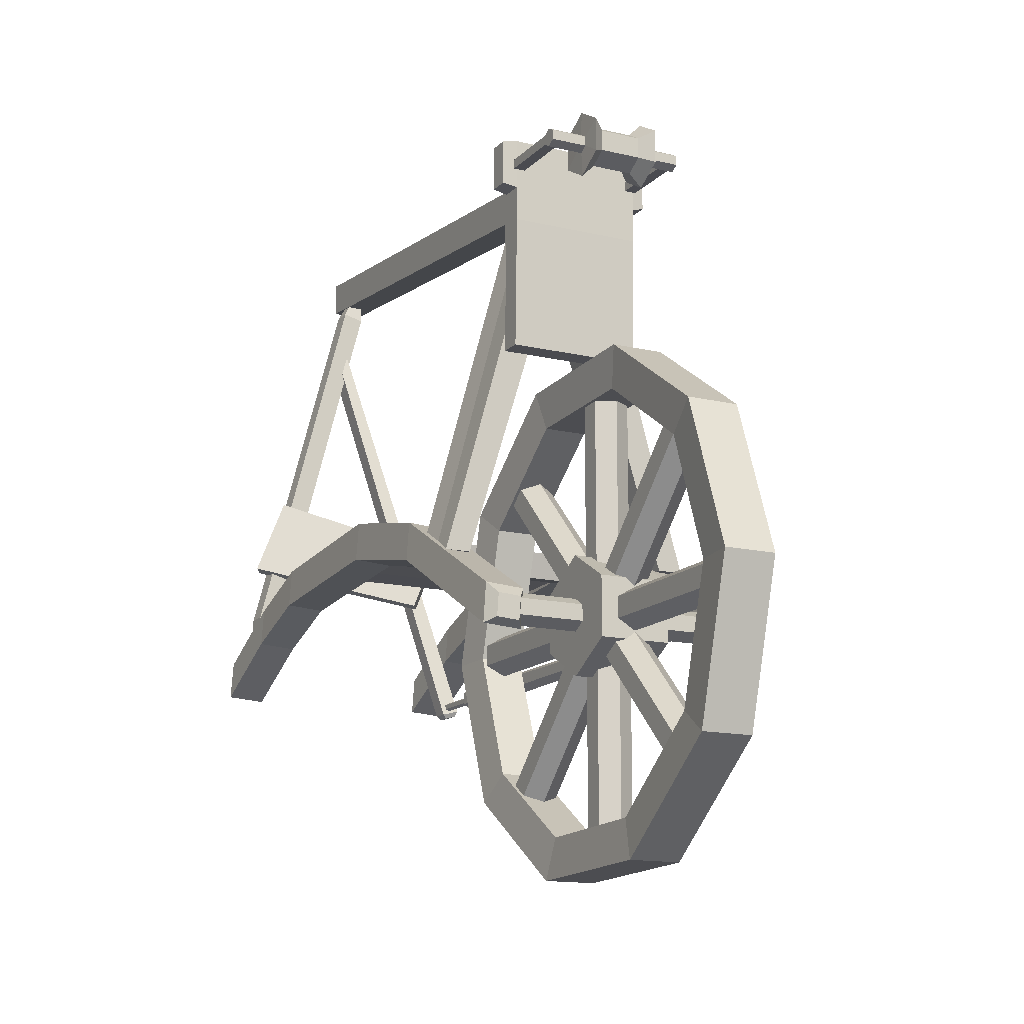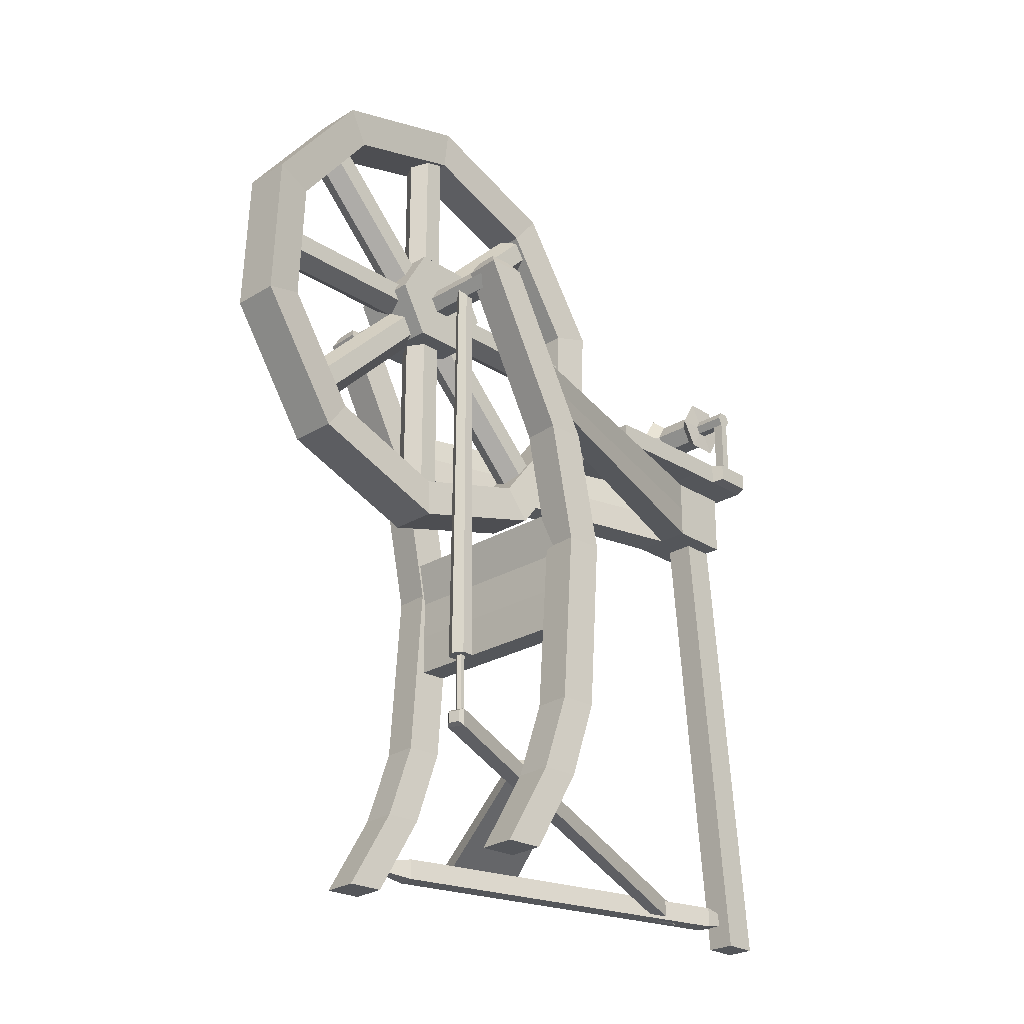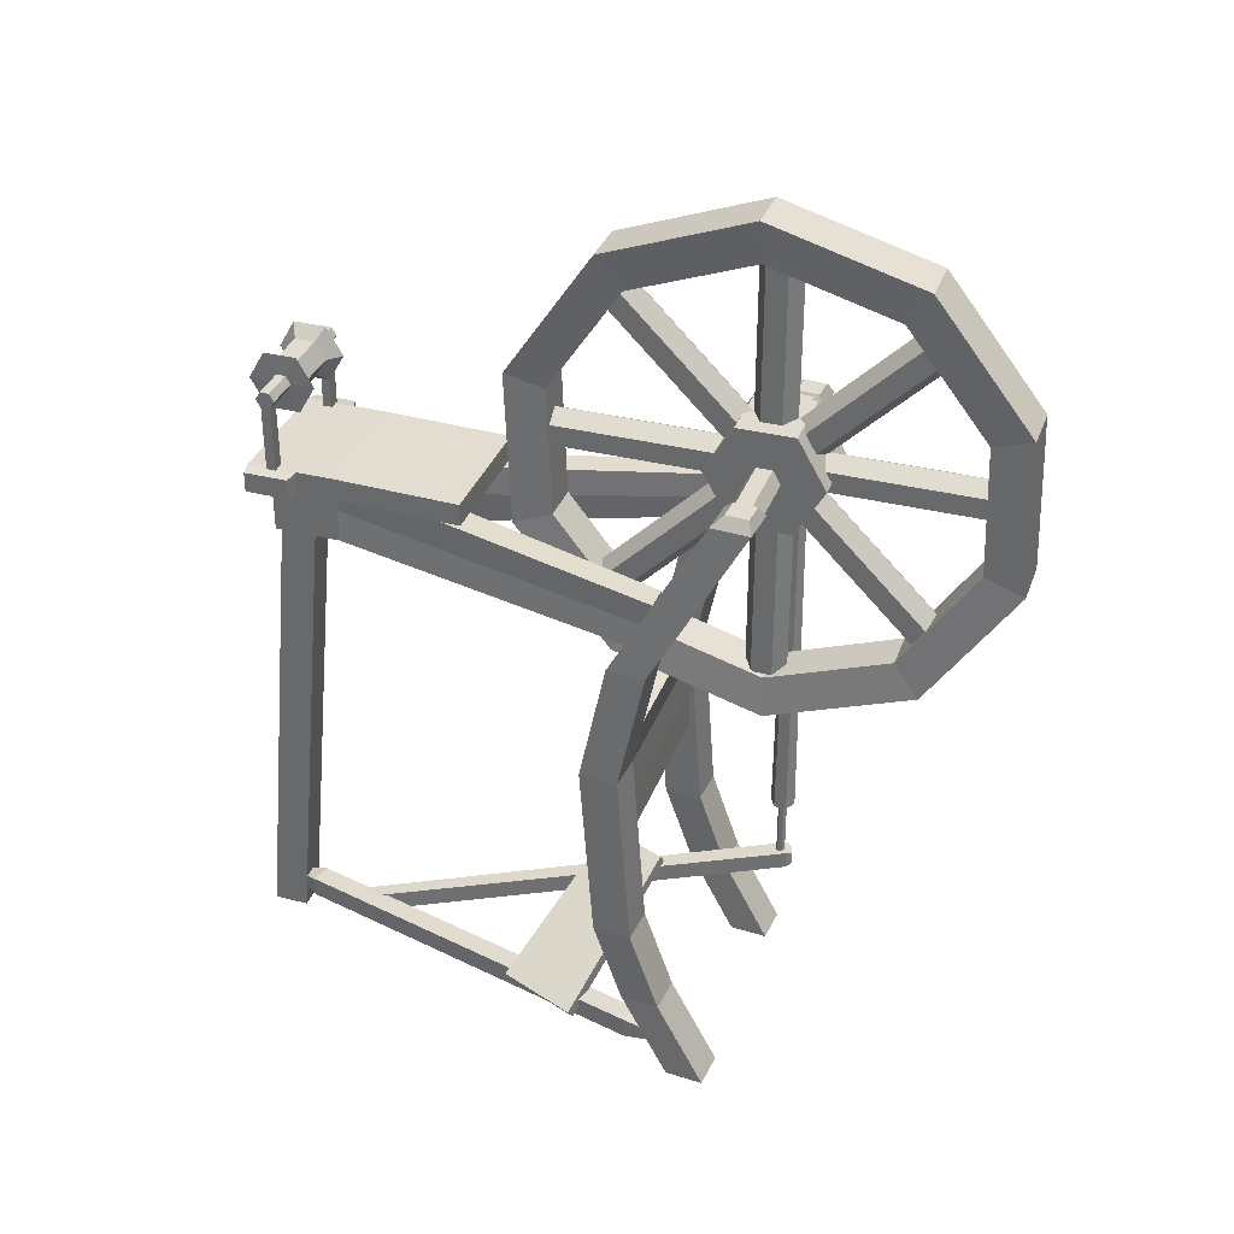
<metadata>
{"format":"obj","ext":"obj","renderer":"f3d","projection":"perspective","resolution":1024,"background":"white","views":[{"elev":-14.4,"azim":152.8,"up":"+Z"},{"elev":-25.5,"azim":-135.9,"up":"+Y"},{"elev":34.2,"azim":108.8,"up":"+Y"}]}
</metadata>
<code>
o Cube_Cube.001
v -0.02091 -0.02649 0.3889
v -0.02091 0.6895 0.3194
v -0.02091 -0.02649 0.3398
v -0.02091 0.6895 0.2703
v 0.02091 -0.02649 0.3889
v 0.02091 0.6895 0.3194
v 0.02091 -0.02649 0.3398
v 0.02091 0.6895 0.2703
v -0.1294 -0.02649 -0.3304
v -0.1346 0.08953 -0.2641
v -0.133 -0.02649 -0.2775
v -0.1382 0.08953 -0.2113
v -0.1822 -0.02649 -0.334
v -0.1874 0.08953 -0.2678
v -0.1859 -0.02649 -0.2812
v -0.1911 0.08953 -0.2149
v -0.1346 0.203 -0.2242
v -0.1382 0.203 -0.1713
v -0.1874 0.203 -0.2278
v -0.1911 0.203 -0.175
v -0.1346 0.4575 -0.2061
v -0.1382 0.4575 -0.1532
v -0.1874 0.4575 -0.2097
v -0.1911 0.4575 -0.1569
v -0.1346 0.6298 -0.2429
v -0.1382 0.6298 -0.1901
v -0.1874 0.6298 -0.2466
v -0.1911 0.6298 -0.1937
v -0.1346 0.8636 -0.3714
v -0.1382 0.8636 -0.3186
v -0.1874 0.8636 -0.3751
v -0.1911 0.8636 -0.3222
v -0.1462 0.8789 -0.365
v -0.1484 0.8789 -0.334
v -0.1773 0.8789 -0.3672
v -0.1794 0.8789 -0.3361
v 0.188 -0.02649 -0.3304
v 0.1828 0.08953 -0.2641
v 0.1843 -0.02649 -0.2775
v 0.1791 0.08953 -0.2113
v 0.1351 -0.02649 -0.334
v 0.1299 0.08953 -0.2678
v 0.1315 -0.02649 -0.2812
v 0.1263 0.08953 -0.2149
v 0.1828 0.203 -0.2242
v 0.1791 0.203 -0.1713
v 0.1299 0.203 -0.2278
v 0.1263 0.203 -0.175
v 0.1828 0.4575 -0.2061
v 0.1791 0.4575 -0.1532
v 0.1299 0.4575 -0.2097
v 0.1263 0.4575 -0.1569
v 0.1828 0.6298 -0.2429
v 0.1791 0.6298 -0.1901
v 0.1299 0.6298 -0.2466
v 0.1263 0.6298 -0.1937
v 0.1828 0.8636 -0.3714
v 0.1791 0.8636 -0.3186
v 0.1299 0.8636 -0.3751
v 0.1263 0.8636 -0.3222
v 0.1711 0.8789 -0.365
v 0.169 0.8789 -0.334
v 0.1401 0.8789 -0.3672
v 0.1379 0.8789 -0.3361
v -0.04627 0.6549 0.3199
v -0.04627 0.7475 0.3199
v -0.04627 0.6549 0.2274
v -0.04627 0.7475 0.2274
v 0.04627 0.6549 0.3199
v 0.04627 0.7475 0.3199
v 0.04627 0.6549 0.2274
v 0.04627 0.7475 0.2274
v -0.04627 0.7012 0.2274
v 0 0.6549 0.2274
v 0 0.7475 0.2274
v 0.04627 0.7012 0.2274
v 0 0.7012 0.2274
v -0.1852 0.6669 -0.224
v -0.1852 0.7355 -0.244
v -0.1852 0.7012 -0.244
v -0.1509 0.6669 -0.224
v -0.1509 0.7355 -0.244
v -0.1509 0.7012 -0.244
v 0.1741 0.6667 -0.2286
v 0.1741 0.7357 -0.2487
v 0.1396 0.6667 -0.2286
v 0.1396 0.7357 -0.2487
v 0.1741 0.7012 -0.2487
v 0.1396 0.7012 -0.2487
v 0.164 0.03274 -0.2096
v 0.164 0.003069 -0.2096
v 0.02809 0.03274 0.3191
v 0.02809 0.003069 0.3191
v 0.1353 0.03274 -0.217
v 0.1353 0.003069 -0.217
v -0.000652 0.03274 0.3117
v -0.000652 0.003069 0.3117
v 0.1691 0.02162 -0.2739
v 0.1691 0.01419 -0.2739
v 0.1619 0.02162 -0.2758
v 0.1619 0.01419 -0.2758
v 0.005789 0.02203 0.3628
v 0.005789 0.01378 0.3628
v -0.002208 0.02203 0.3608
v -0.002208 0.01378 0.3608
v 0.02734 0.001341 0.2591
v 0.02734 0.02899 0.2591
v -0.1174 0.1447 -0.3588
v -0.1174 0.1692 -0.3588
v 0.03499 0.001341 0.2307
v 0.03499 0.02899 0.2307
v -0.09385 0.1447 -0.3658
v -0.09385 0.1692 -0.3658
v -0.1154 0.1488 -0.3666
v -0.1154 0.1651 -0.3666
v -0.09984 0.1488 -0.3713
v -0.09984 0.1651 -0.3713
v -0.1493 0.3298 -0.168
v -0.1493 0.3888 -0.168
v -0.1493 0.3298 -0.2054
v -0.1493 0.3888 -0.2054
v 0.1493 0.3298 -0.168
v 0.1493 0.3888 -0.168
v 0.1493 0.3298 -0.2054
v 0.1493 0.3888 -0.2054
v -0.1493 0.4558 -0.1689
v -0.1493 0.4444 -0.2045
v 0.1493 0.4558 -0.1689
v 0.1493 0.4444 -0.2045
v -0.1493 0.518 -0.1808
v -0.1493 0.5066 -0.2164
v 0.1493 0.518 -0.1808
v 0.1493 0.5066 -0.2164
v -0.0347 0.9648 -0.6678
v 0.0347 0.9648 -0.6678
v -0.0347 0.7499 -0.6758
v 0.0347 0.7499 -0.6758
v -0.0347 0.5713 -0.5559
v 0.0347 0.5713 -0.5559
v -0.0347 0.4972 -0.3539
v 0.0347 0.4972 -0.3539
v -0.0347 0.5561 -0.147
v 0.0347 0.5561 -0.147
v -0.0347 0.7253 -0.01419
v 0.0347 0.7253 -0.01419
v -0.0347 0.9403 -0.006203
v 0.0347 0.9403 -0.006203
v -0.0347 1.119 -0.1261
v 0.0347 1.119 -0.1261
v -0.0347 1.193 -0.3281
v 0.0347 1.193 -0.3281
v -0.0347 1.134 -0.535
v 0.0347 1.134 -0.535
v -0.02906 0.9454 -0.6147
v 0.02906 0.9454 -0.6147
v -0.02906 0.7654 -0.6214
v 0.02906 0.7654 -0.6214
v -0.02906 0.6158 -0.521
v 0.02906 0.6158 -0.521
v -0.02906 0.5538 -0.3518
v 0.02906 0.5538 -0.3518
v -0.02906 0.6031 -0.1786
v 0.02906 0.6031 -0.1786
v -0.02906 0.7448 -0.06734
v 0.02906 0.7448 -0.06734
v -0.02906 0.9248 -0.06066
v 0.02906 0.9248 -0.06066
v -0.02906 1.074 -0.1611
v 0.02906 1.074 -0.1611
v -0.02906 1.136 -0.3302
v 0.02906 1.136 -0.3302
v -0.02906 1.087 -0.5035
v 0.02906 1.087 -0.5035
v -0.1658 0.8574 -0.3695
v 0.1658 0.8574 -0.3695
v -0.1658 0.8389 -0.3588
v 0.1658 0.8389 -0.3588
v -0.1658 0.8389 -0.3375
v 0.1658 0.8389 -0.3375
v -0.1658 0.8574 -0.3268
v 0.1658 0.8574 -0.3268
v -0.1658 0.8759 -0.3375
v 0.1658 0.8759 -0.3375
v -0.1658 0.8759 -0.3588
v 0.1658 0.8759 -0.3588
v -0.04799 0.8574 -0.427
v 0.04799 0.8574 -0.427
v -0.04799 0.7891 -0.3876
v 0.04799 0.7891 -0.3876
v -0.04799 0.7891 -0.3087
v 0.04799 0.7891 -0.3087
v -0.04799 0.8574 -0.2693
v 0.04799 0.8574 -0.2693
v -0.04799 0.9257 -0.3087
v 0.04799 0.9257 -0.3087
v -0.04799 0.9257 -0.3876
v 0.04799 0.9257 -0.3876
v 0 0.8854 -0.6472
v 0 0.8854 -0.049
v 0.02429 0.8714 -0.6472
v 0.02429 0.8714 -0.049
v 0.02429 0.8434 -0.6472
v 0.02429 0.8434 -0.049
v -0 0.8294 -0.6472
v -0 0.8294 -0.049
v -0.02429 0.8434 -0.6472
v -0.02429 0.8434 -0.049
v -0.02429 0.8714 -0.6472
v -0.02429 0.8714 -0.049
v 0.000295 0.6648 -0.5794
v 0.000295 1.088 -0.1564
v 0.02458 0.6549 -0.5695
v 0.02458 1.078 -0.1465
v 0.02458 0.635 -0.5497
v 0.02458 1.058 -0.1267
v 0.000295 0.6251 -0.5398
v 0.000295 1.048 -0.1168
v -0.02399 0.635 -0.5497
v -0.02399 1.058 -0.1267
v -0.02399 0.6549 -0.5695
v -0.02399 1.078 -0.1465
v 0.000295 0.5573 -0.3761
v 0.000295 1.156 -0.3761
v 0.02458 0.5573 -0.3621
v 0.02458 1.156 -0.3621
v 0.02458 0.5573 -0.3341
v 0.02458 1.156 -0.3341
v 0.000295 0.5573 -0.3201
v 0.000295 1.156 -0.3201
v -0.02399 0.5573 -0.3341
v -0.02399 1.156 -0.3341
v -0.02399 0.5573 -0.3621
v -0.02399 1.156 -0.3621
v 0.000295 0.6251 -0.1564
v 0.000295 1.048 -0.5794
v 0.02458 0.635 -0.1465
v 0.02458 1.058 -0.5695
v 0.02458 0.6549 -0.1267
v 0.02458 1.078 -0.5497
v 0.000295 0.6648 -0.1168
v 0.000295 1.088 -0.5398
v -0.02399 0.6549 -0.1267
v -0.02399 1.078 -0.5497
v -0.02399 0.635 -0.1465
v -0.02399 1.058 -0.5695
v -0.02784 0.8797 0.2646
v 0.02784 0.8797 0.2646
v -0.02784 0.8556 0.2785
v 0.02784 0.8556 0.2785
v -0.02784 0.8556 0.3063
v 0.02784 0.8556 0.3063
v -0.02784 0.8797 0.3203
v 0.02784 0.8797 0.3203
v -0.02784 0.9038 0.3063
v 0.02784 0.9038 0.3063
v -0.02784 0.9038 0.2785
v 0.02784 0.9038 0.2785
v -0.04544 0.8797 0.247
v -0.04544 0.8404 0.2697
v 0.04544 0.8404 0.2697
v 0.04544 0.8797 0.247
v -0.04544 0.8404 0.3151
v 0.04544 0.8404 0.3151
v -0.04544 0.8797 0.3379
v 0.04544 0.8797 0.3379
v -0.04544 0.9191 0.3151
v 0.04544 0.9191 0.3151
v -0.04544 0.9191 0.2697
v 0.04544 0.9191 0.2697
v -0.04627 0.8797 0.2795
v -0.04627 0.8686 0.286
v 0.04627 0.8686 0.286
v 0.04627 0.8797 0.2795
v -0.04627 0.8686 0.2989
v 0.04627 0.8686 0.2989
v -0.04627 0.8797 0.3053
v 0.04627 0.8797 0.3053
v -0.04627 0.8909 0.2989
v 0.04627 0.8909 0.2989
v -0.04627 0.8909 0.286
v 0.04627 0.8909 0.286
v -0.07951 0.8797 0.2795
v -0.07951 0.8686 0.286
v 0.07951 0.8686 0.286
v 0.07951 0.8797 0.2795
v -0.07951 0.8686 0.2989
v 0.07951 0.8686 0.2989
v -0.07951 0.8797 0.3053
v 0.07951 0.8797 0.3053
v -0.07951 0.8909 0.2989
v 0.07951 0.8909 0.2989
v -0.07951 0.8909 0.286
v 0.07951 0.8909 0.286
v -0.09559 0.8797 0.2795
v -0.09559 0.8686 0.286
v 0.09559 0.8686 0.286
v 0.09559 0.8797 0.2795
v -0.09559 0.8686 0.2989
v 0.09559 0.8686 0.2989
v -0.09559 0.8797 0.3053
v 0.09559 0.8797 0.3053
v -0.09559 0.8909 0.2989
v 0.09559 0.8909 0.2989
v -0.09559 0.8909 0.286
v 0.09559 0.8909 0.286
v -0.07951 0.7695 0.286
v -0.07951 0.7695 0.2989
v 0.07951 0.7695 0.2989
v 0.07951 0.7695 0.286
v -0.09559 0.7695 0.286
v -0.09559 0.7695 0.2989
v 0.09559 0.7695 0.2989
v 0.09559 0.7695 0.286
v -0.09143 0.7477 0.3272
v -0.09143 0.7788 0.3272
v -0.09143 0.7477 0.2594
v -0.09143 0.7788 0.2594
v 0.09143 0.7477 0.3272
v 0.09143 0.7788 0.3272
v 0.09143 0.7477 0.2594
v 0.09143 0.7788 0.2594
v 0.1115 0.7493 0.3236
v 0.1115 0.7772 0.3236
v 0.1115 0.7493 0.2629
v 0.1115 0.7772 0.2629
v -0.109 0.7503 0.3214
v -0.109 0.7762 0.3214
v -0.109 0.7503 0.2652
v -0.109 0.7762 0.2652
v -0.09107 0.1422 -0.1079
v -0.08243 0.1552 -0.1052
v -0.05814 0.1381 -0.1951
v -0.0495 0.151 -0.1925
v 0.118 0.01647 -0.02465
v 0.1288 0.03249 -0.02137
v 0.1589 0.01128 -0.1329
v 0.1696 0.0273 -0.1296
v -0.1036 0.2522 -0.3705
v -0.1036 0.8524 -0.3657
v -0.08885 0.2522 -0.362
v -0.09301 0.8524 -0.3596
v -0.08885 0.2522 -0.345
v -0.09301 0.8524 -0.3474
v -0.1036 0.2522 -0.3365
v -0.1036 0.8524 -0.3413
v -0.1183 0.2522 -0.345
v -0.1141 0.8524 -0.3474
v -0.1183 0.2522 -0.362
v -0.1141 0.8524 -0.3596
v -0.1036 0.2522 -0.3596
v -0.09829 0.2522 -0.3565
v -0.09829 0.2522 -0.3504
v -0.1036 0.2522 -0.3474
v -0.1088 0.2522 -0.3504
v -0.1088 0.2522 -0.3565
v -0.1036 0.1551 -0.3596
v -0.09829 0.1551 -0.3565
v -0.09829 0.1551 -0.3504
v -0.1036 0.1551 -0.3474
v -0.1088 0.1551 -0.3504
v -0.1088 0.1551 -0.3565
v -0.09143 0.7788 0.2128
v -0.09143 0.7477 0.2128
v 0.09143 0.7477 0.2128
v 0.09143 0.7788 0.2128
v -0.09143 0.7743 0.03455
v -0.09143 0.7431 0.03455
v 0.09143 0.7431 0.03455
v 0.09143 0.7743 0.03455
f 1 2 4 3
f 3 4 8 7
f 7 8 6 5
f 5 6 2 1
f 3 7 5 1
f 8 4 2 6
f 9 10 12 11
f 11 12 16 15
f 15 16 14 13
f 13 14 10 9
f 11 15 13 9
f 14 16 20 19
f 18 17 21 22
f 12 10 17 18
f 10 14 19 17
f 16 12 18 20
f 21 23 27 25
f 17 19 23 21
f 20 18 22 24
f 19 20 24 23
f 27 28 32 31
f 24 22 26 28
f 23 24 28 27
f 22 21 25 26
f 29 31 35 33
f 26 25 29 30
f 25 27 31 29
f 28 26 30 32
f 36 34 33 35
f 32 30 34 36
f 31 32 36 35
f 30 29 33 34
f 37 38 40 39
f 39 40 44 43
f 43 44 42 41
f 41 42 38 37
f 39 43 41 37
f 42 44 48 47
f 46 45 49 50
f 40 38 45 46
f 38 42 47 45
f 44 40 46 48
f 49 51 55 53
f 45 47 51 49
f 48 46 50 52
f 47 48 52 51
f 55 56 60 59
f 52 50 54 56
f 51 52 56 55
f 50 49 53 54
f 57 59 63 61
f 54 53 57 58
f 53 55 59 57
f 56 54 58 60
f 64 62 61 63
f 60 58 62 64
f 59 60 64 63
f 58 57 61 62
f 65 66 68 73 67
f 76 71 84 88
f 71 76 72 70 69
f 69 70 66 65
f 67 74 71 69 65
f 72 75 68 66 70
f 77 75 87 89
f 75 77 83 82
f 73 68 79 80
f 78 80 83 81
f 80 79 82 83
f 74 67 78 81
f 77 74 81 83
f 67 73 80 78
f 68 75 82 79
f 89 87 85 88
f 86 89 88 84
f 72 76 88 85
f 71 74 86 84
f 74 77 89 86
f 75 72 85 87
f 90 91 93 92
f 93 97 105 103
f 96 97 95 94
f 95 91 99 101
f 92 96 94 90
f 97 93 91 95
f 100 101 99 98
f 94 95 101 100
f 91 90 98 99
f 90 94 100 98
f 102 103 105 104
f 92 93 103 102
f 97 96 104 105
f 96 92 102 104
f 106 107 109 108
f 109 113 117 115
f 112 113 111 110
f 110 111 107 106
f 108 112 110 106
f 113 109 107 111
f 114 115 117 116
f 108 109 115 114
f 113 112 116 117
f 112 108 114 116
f 118 119 121 120
f 120 121 125 124
f 124 125 123 122
f 122 123 119 118
f 120 124 122 118
f 121 119 126 127
f 129 127 131 133
f 119 123 128 126
f 125 121 127 129
f 123 125 129 128
f 133 131 130 132
f 128 129 133 132
f 127 126 130 131
f 126 128 132 130
f 134 135 137 136
f 136 137 139 138
f 138 139 141 140
f 140 141 143 142
f 142 143 145 144
f 144 145 147 146
f 146 147 149 148
f 148 149 151 150
f 150 151 153 152
f 152 153 135 134
f 154 156 157 155
f 156 158 159 157
f 158 160 161 159
f 160 162 163 161
f 162 164 165 163
f 164 166 167 165
f 166 168 169 167
f 168 170 171 169
f 170 172 173 171
f 172 154 155 173
f 153 173 155 135
f 151 171 173 153
f 149 169 171 151
f 147 167 169 149
f 145 165 167 147
f 143 163 165 145
f 141 161 163 143
f 139 159 161 141
f 137 157 159 139
f 135 155 157 137
f 134 154 172 152
f 152 172 170 150
f 150 170 168 148
f 148 168 166 146
f 146 166 164 144
f 144 164 162 142
f 142 162 160 140
f 140 160 158 138
f 138 158 156 136
f 136 156 154 134
f 174 175 177 176
f 176 177 179 178
f 178 179 181 180
f 180 181 183 182
f 177 175 185 183 181 179
f 182 183 185 184
f 184 185 175 174
f 174 176 178 180 182 184
f 186 187 189 188
f 188 189 191 190
f 190 191 193 192
f 192 193 195 194
f 189 187 197 195 193 191
f 194 195 197 196
f 196 197 187 186
f 186 188 190 192 194 196
f 198 199 201 200
f 200 201 203 202
f 202 203 205 204
f 204 205 207 206
f 201 199 209 207 205 203
f 206 207 209 208
f 208 209 199 198
f 198 200 202 204 206 208
f 210 211 213 212
f 212 213 215 214
f 214 215 217 216
f 216 217 219 218
f 213 211 221 219 217 215
f 218 219 221 220
f 220 221 211 210
f 210 212 214 216 218 220
f 222 223 225 224
f 224 225 227 226
f 226 227 229 228
f 228 229 231 230
f 225 223 233 231 229 227
f 230 231 233 232
f 232 233 223 222
f 222 224 226 228 230 232
f 234 235 237 236
f 236 237 239 238
f 238 239 241 240
f 240 241 243 242
f 237 235 245 243 241 239
f 242 243 245 244
f 244 245 235 234
f 234 236 238 240 242 244
f 246 247 249 248
f 248 249 251 250
f 250 251 253 252
f 252 253 255 254
f 256 246 258 268
f 254 255 257 256
f 256 257 247 246
f 251 249 260 263
f 261 269 281 273
f 262 264 276 274
f 254 256 268 266
f 252 254 266 264
f 247 257 269 261
f 246 248 259 258
f 250 252 264 262
f 257 255 267 269
f 248 250 262 259
f 255 253 265 267
f 249 247 261 260
f 253 251 263 265
f 274 276 288 286
f 279 277 289 291
f 260 261 273 272
f 266 268 280 278
f 265 263 275 277
f 259 262 274 271
f 269 267 279 281
f 264 266 278 276
f 263 260 272 275
f 268 258 270 280
f 258 259 271 270
f 267 265 277 279
f 291 289 301 303
f 282 283 295 294
f 273 281 293 285
f 272 273 285 284
f 278 280 292 290
f 277 275 287 289
f 271 274 286 283
f 281 279 291 293
f 276 278 290 288
f 275 272 284 287
f 280 270 282 292
f 270 271 283 282
f 296 297 305 303 301 299
f 294 295 298 300 302 304
f 286 288 300 298
f 285 293 305 297
f 284 285 297 296
f 290 292 304 302
f 289 287 299 301
f 298 295 310 311
f 293 291 303 305
f 288 290 302 300
f 286 298 311 307
f 292 282 294 304
f 306 307 311 310
f 308 309 313 312
f 283 286 307 306
f 284 296 313 309
f 296 299 312 313
f 299 287 308 312
f 295 283 306 310
f 287 284 309 308
f 314 315 327 326
f 317 321 365 362
f 321 319 323 325
f 318 319 315 314
f 316 320 318 314
f 321 317 315 319
f 324 325 323 322
f 320 321 325 324
f 319 318 322 323
f 318 320 324 322
f 326 327 329 328
f 315 317 329 327
f 316 314 326 328
f 317 316 328 329
f 330 331 333 332
f 332 333 337 336
f 336 337 335 334
f 334 335 331 330
f 332 336 334 330
f 337 333 331 335
f 338 339 341 340
f 340 341 343 342
f 342 343 345 344
f 344 345 347 346
f 341 339 349 347 345 343
f 346 347 349 348
f 348 349 339 338
f 338 340 351 350
f 354 355 361 360
f 342 344 353 352
f 348 338 350 355
f 344 346 354 353
f 340 342 352 351
f 346 348 355 354
f 356 357 358 359 360 361
f 352 353 359 358
f 350 351 357 356
f 355 350 356 361
f 353 354 360 359
f 351 352 358 357
f 362 365 369 366
f 316 317 362 363
f 321 320 364 365
f 320 316 363 364
f 367 366 369 368
f 363 362 366 367
f 365 364 368 369
f 364 363 367 368

</code>
